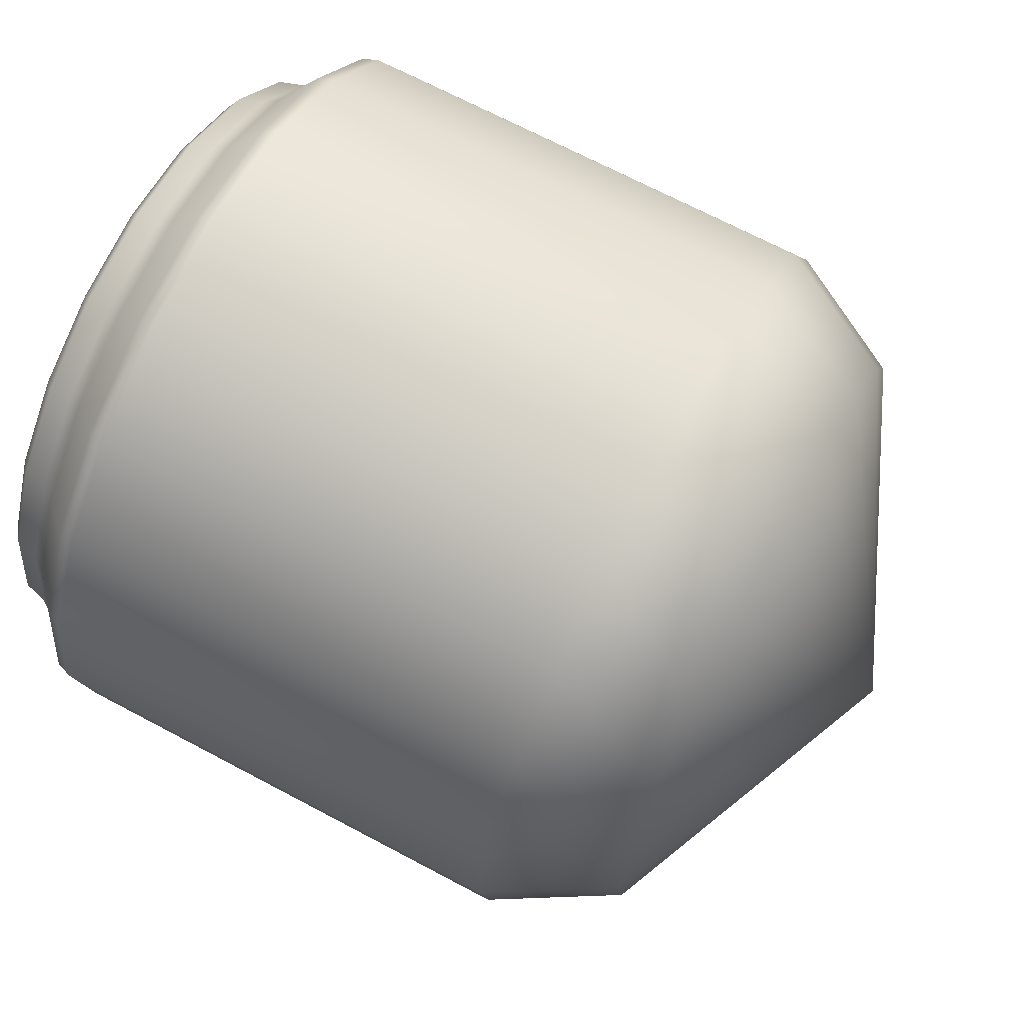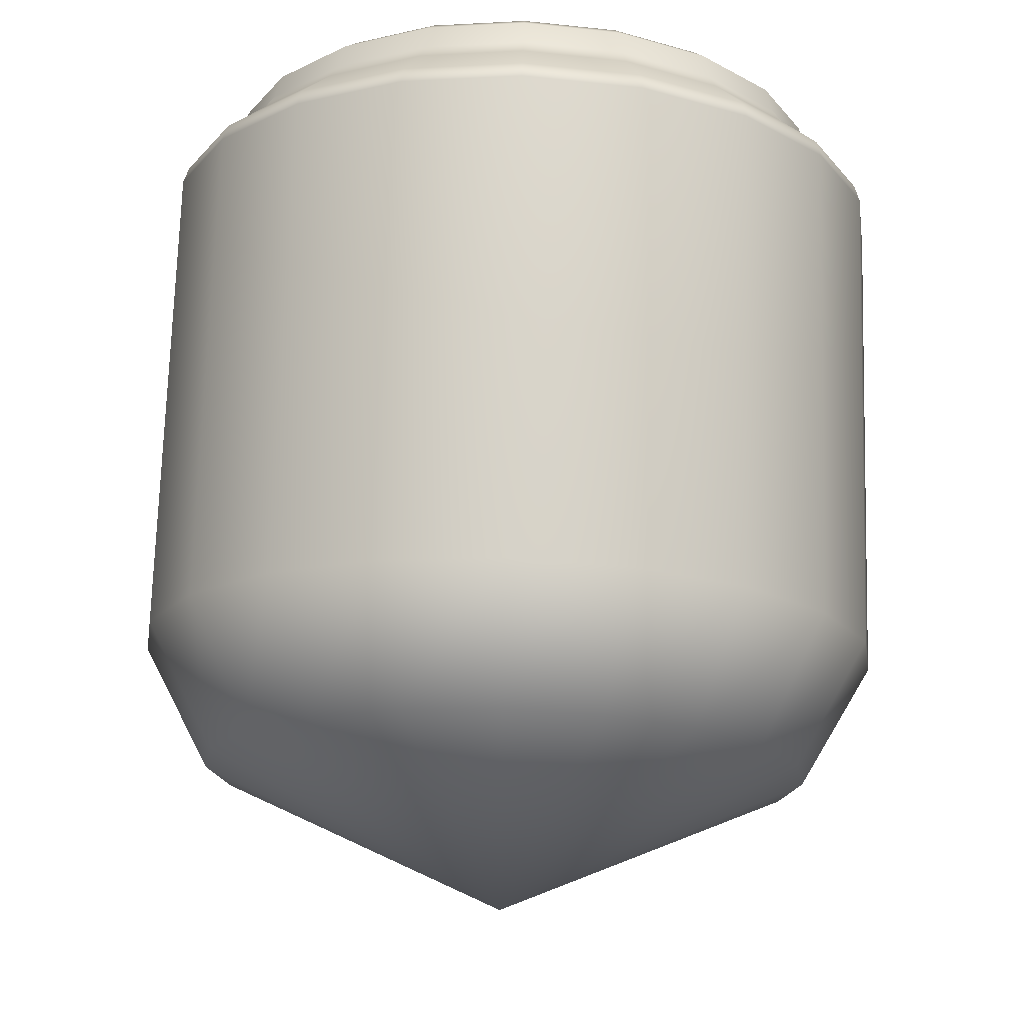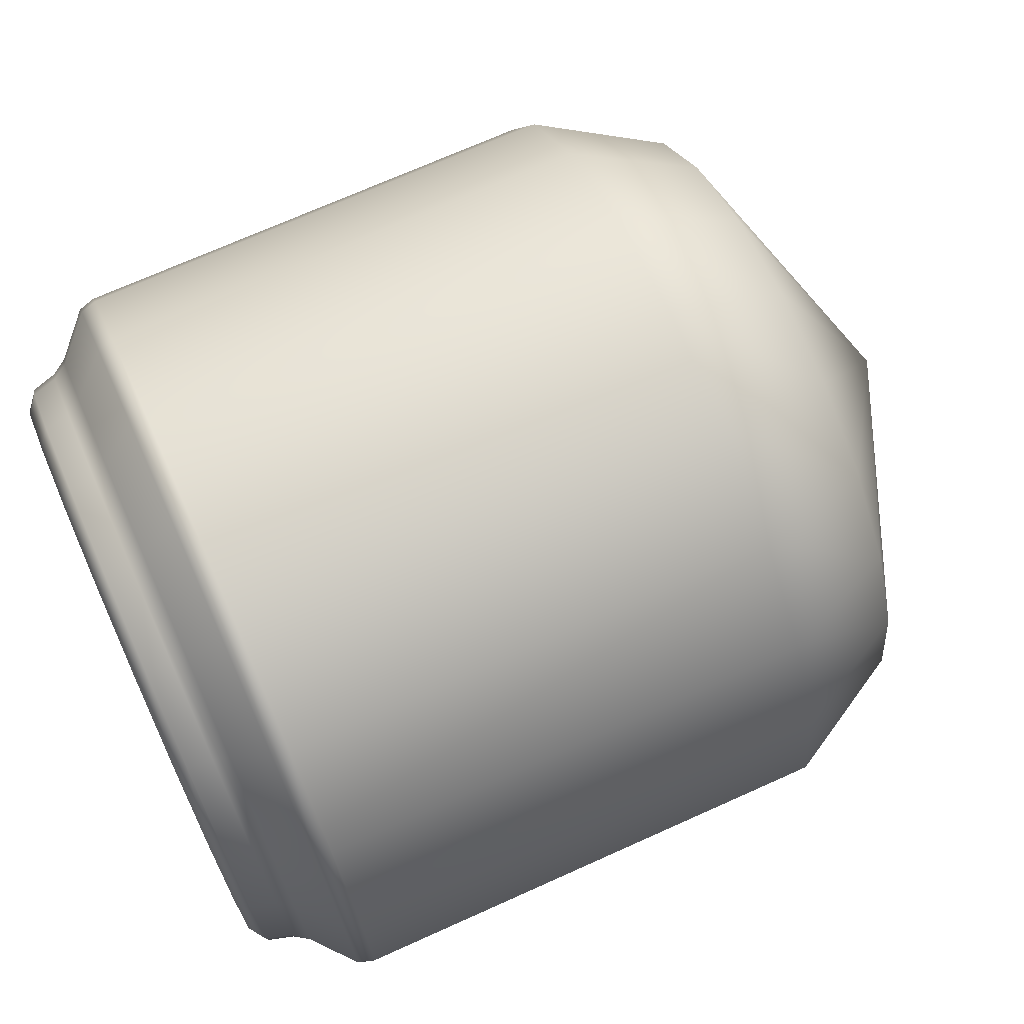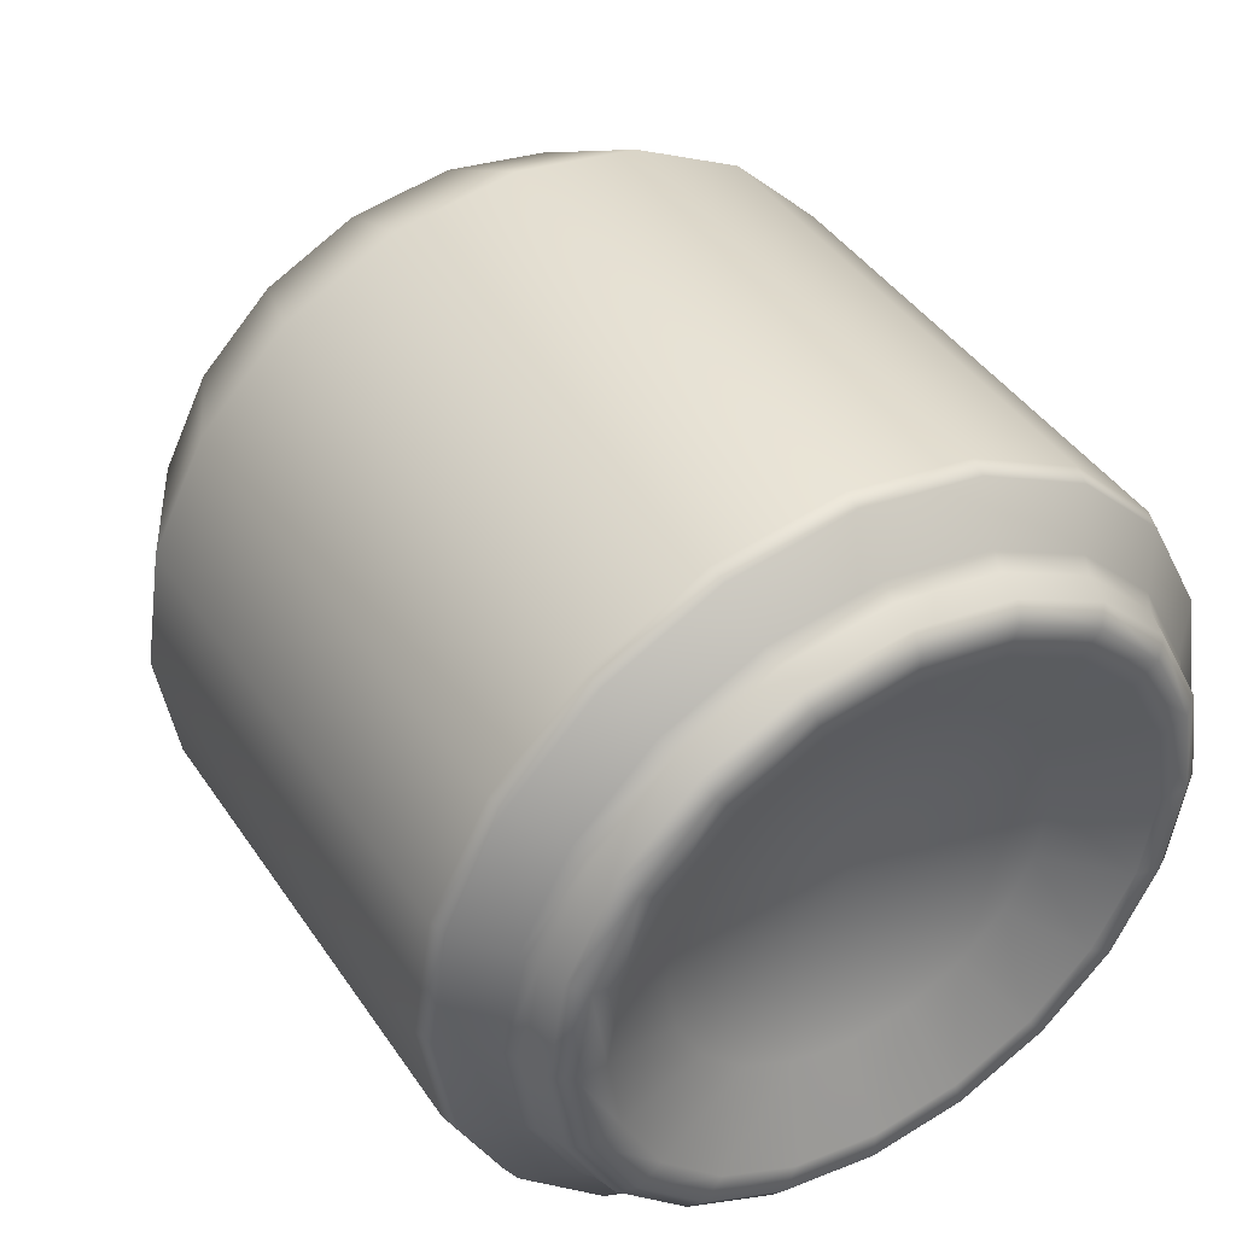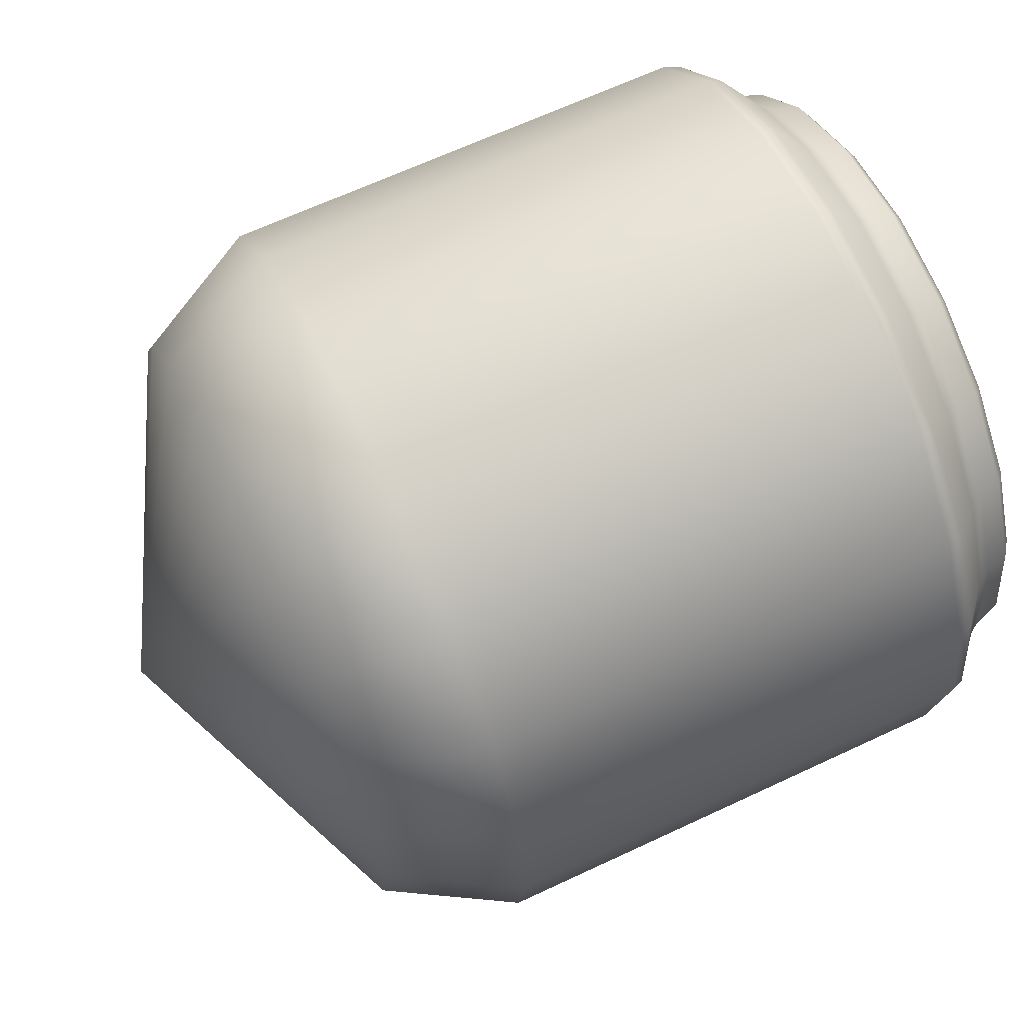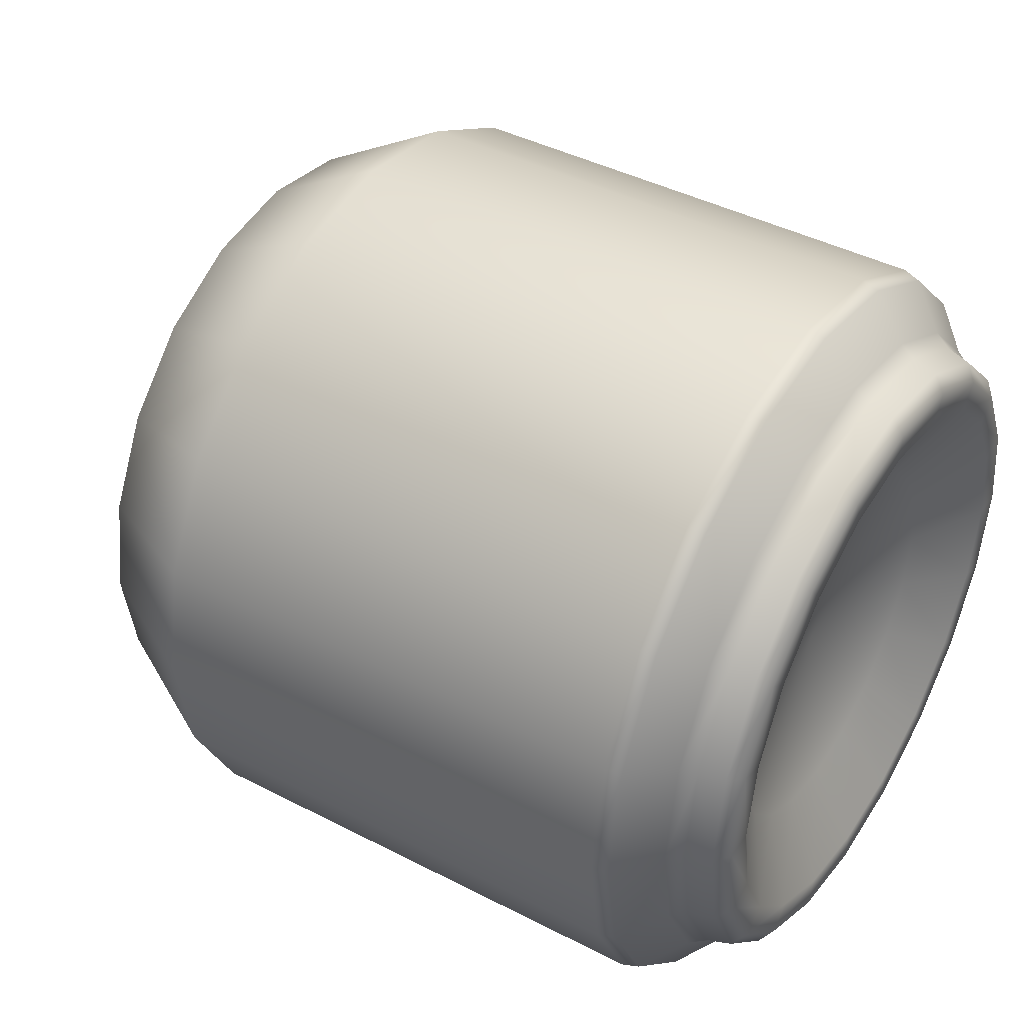
<metadata>
{"format":"obj","ext":"obj","renderer":"f3d","projection":"perspective","resolution":1024,"background":"white","views":[{"elev":69.1,"azim":28.0,"up":"+Z"},{"elev":72.5,"azim":91.7,"up":"+Z"},{"elev":71.2,"azim":-24.2,"up":"+Z"},{"elev":42.6,"azim":-121.3,"up":"+Z"},{"elev":65.3,"azim":154.7,"up":"+Y"},{"elev":41.9,"azim":-148.0,"up":"+Z"}]}
</metadata>
<code>
g default
v -0.5571 0.8922 0.2894
v -0.5978 0.8797 0.2853
v -0.5571 0.7592 0.5504
v -0.5978 0.7486 0.5427
v -0.5571 0.552 0.7576
v -0.5978 0.5443 0.747
v -0.5571 0.291 0.8906
v -0.5978 0.2869 0.8781
v -0.5571 0.001607 0.9364
v -0.5978 0.001607 0.9233
v -0.5571 -0.2878 0.8906
v -0.5978 -0.2837 0.8781
v -0.5571 -0.5488 0.7576
v -0.5978 -0.5411 0.747
v -0.5571 -0.756 0.5504
v -0.5978 -0.7453 0.5427
v -0.5571 -0.889 0.2894
v -0.5978 -0.8765 0.2853
v -0.5571 -0.9348 8e-06
v -0.5978 -0.9217 8e-06
v -0.5571 -0.889 -0.2894
v -0.5978 -0.8765 -0.2853
v -0.5571 -0.756 -0.5504
v -0.5978 -0.7453 -0.5427
v -0.5571 -0.5488 -0.7576
v -0.5978 -0.5411 -0.7469
v -0.5571 -0.2878 -0.8906
v -0.5978 -0.2837 -0.8781
v -0.5571 0.001607 -0.9364
v -0.5978 0.001607 -0.9233
v -0.5571 0.291 -0.8906
v -0.5978 0.2869 -0.8781
v -0.5571 0.552 -0.7576
v -0.5978 0.5443 -0.7469
v -0.5571 0.7592 -0.5504
v -0.5978 0.7486 -0.5427
v -0.5571 0.8922 -0.2894
v -0.5978 0.8797 -0.2853
v -0.5571 0.938 8e-06
v -0.5978 0.9249 8e-06
v -0.8143 0.7 0.2269
v -0.7855 0.7391 0.2396
v -0.8143 0.5957 0.4316
v -0.7855 0.6289 0.4558
v -0.8143 0.4332 0.5941
v -0.7855 0.4574 0.6273
v -0.8143 0.2285 0.6984
v -0.7855 0.2412 0.7375
v -0.8143 0.001607 0.7344
v -0.7855 0.001607 0.7754
v -0.8143 -0.2253 0.6984
v -0.7855 -0.238 0.7375
v -0.8143 -0.43 0.5941
v -0.7855 -0.4542 0.6273
v -0.8143 -0.5925 0.4316
v -0.7855 -0.6257 0.4558
v -0.8143 -0.6968 0.2269
v -0.7855 -0.7359 0.2396
v -0.8143 -0.7327 9e-06
v -0.7855 -0.7738 9e-06
v -0.8143 -0.6968 -0.2269
v -0.7855 -0.7359 -0.2396
v -0.8143 -0.5925 -0.4316
v -0.7855 -0.6257 -0.4558
v -0.8143 -0.43 -0.5941
v -0.7855 -0.4542 -0.6273
v -0.8143 -0.2253 -0.6984
v -0.7855 -0.238 -0.7375
v -0.8143 0.001607 -0.7343
v -0.7855 0.001607 -0.7754
v -0.8143 0.2285 -0.6984
v -0.7855 0.2412 -0.7375
v -0.8143 0.4332 -0.5941
v -0.7855 0.4574 -0.6273
v -0.8143 0.5957 -0.4316
v -0.7855 0.6289 -0.4558
v -0.8143 0.7 -0.2269
v -0.7855 0.7391 -0.2396
v -0.8143 0.736 9e-06
v -0.7855 0.777 9e-06
v -0.7239 -0.7916 9e-06
v -0.6865 -0.8167 9e-06
v -0.6865 -0.7767 -0.2529
v -0.7239 -0.7528 -0.2451
v -0.6865 -0.6604 -0.481
v -0.7239 -0.6401 -0.4662
v -0.6865 -0.4794 -0.662
v -0.7239 -0.4647 -0.6417
v -0.6865 -0.2513 -0.7783
v -0.7239 -0.2435 -0.7544
v -0.6865 0.001607 -0.8183
v -0.7239 0.001607 -0.7932
v -0.6865 0.2545 -0.7783
v -0.7239 0.2467 -0.7544
v -0.6865 0.4826 -0.662
v -0.7239 0.4679 -0.6417
v -0.6865 0.6636 -0.481
v -0.7239 0.6434 -0.4662
v -0.6865 0.7799 -0.2529
v -0.7239 0.756 -0.2451
v -0.6865 0.8199 9e-06
v -0.7239 0.7949 9e-06
v -0.6865 0.7799 0.2529
v -0.7239 0.756 0.2451
v -0.6865 0.6636 0.481
v -0.7239 0.6434 0.4663
v -0.6865 0.4826 0.662
v -0.7239 0.4679 0.6418
v -0.6865 0.2545 0.7783
v -0.7239 0.2467 0.7544
v -0.6865 0.001607 0.8183
v -0.7239 0.001607 0.7933
v -0.6865 -0.2513 0.7783
v -0.7239 -0.2435 0.7544
v -0.6865 -0.4794 0.662
v -0.7239 -0.4647 0.6418
v -0.6865 -0.6604 0.481
v -0.7239 -0.6401 0.4663
v -0.6865 -0.7767 0.2529
v -0.7239 -0.7528 0.2451
v -0.8143 0.6324 0.205
v -0.8143 0.5382 0.3899
v -0.8143 0.3915 0.5366
v -0.8143 0.2066 0.6308
v -0.8143 0.001607 0.6633
v -0.8143 -0.2034 0.6308
v -0.8143 -0.3883 0.5366
v -0.8143 -0.535 0.3899
v -0.8143 -0.6292 0.205
v -0.8143 -0.6617 9e-06
v -0.8143 -0.6292 -0.205
v -0.8143 -0.535 -0.3899
v -0.8143 -0.3883 -0.5366
v -0.8143 -0.2034 -0.6308
v -0.8143 0.001607 -0.6633
v -0.8143 0.2066 -0.6308
v -0.8143 0.3915 -0.5366
v -0.8143 0.5382 -0.3899
v -0.8143 0.6324 -0.205
v -0.8143 0.6649 9e-06
v -0.7056 0.4413 0.1429
v -0.7056 0.3757 0.2718
v -0.6465 0.001607 8e-06
v -0.7056 0.2734 0.3741
v -0.7056 0.1445 0.4397
v -0.7056 0.001607 0.4624
v -0.7056 -0.1413 0.4397
v -0.7056 -0.2702 0.3741
v -0.7056 -0.3724 0.2718
v -0.7056 -0.4381 0.1429
v -0.7056 -0.4607 9e-06
v -0.7056 -0.4381 -0.1429
v -0.7056 -0.3724 -0.2717
v -0.7056 -0.2702 -0.374
v -0.7056 -0.1413 -0.4397
v -0.7056 0.001607 -0.4623
v -0.7056 0.1445 -0.4397
v -0.7056 0.2734 -0.374
v -0.7056 0.3757 -0.2717
v -0.7056 0.4413 -0.1429
v -0.7056 0.4639 9e-06
v 0.6406 0.291 0.8906
v 0.6406 0.552 0.7576
v 0.6406 0.7592 0.5504
v 0.6406 0.8922 0.2894
v 0.6406 0.938 3e-06
v 0.6406 0.8922 -0.2894
v 0.6406 0.7592 -0.5504
v 0.6406 0.552 -0.7576
v 0.6406 0.291 -0.8906
v 0.6406 0.001607 -0.9364
v 0.6406 -0.2878 -0.8906
v 0.6406 -0.5488 -0.7576
v 0.6406 -0.756 -0.5504
v 0.6406 -0.889 -0.2894
v 0.6406 -0.9348 3e-06
v 0.6406 -0.889 0.2894
v 0.6406 -0.756 0.5504
v 0.6406 -0.5488 0.7576
v 0.6406 -0.2878 0.8906
v 0.6406 0.001607 0.9364
v 1.29 0.001608 -0
v 0.9467 0.2376 0.7263
v 0.9467 0.4505 0.6178
v 0.9467 0.6194 0.4489
v 0.9467 0.7279 0.236
v 0.9467 0.7653 1e-06
v 0.9467 0.7279 -0.236
v 0.9467 0.6194 -0.4489
v 0.9467 0.4505 -0.6178
v 0.9467 0.2376 -0.7263
v 0.9467 0.001607 -0.7637
v 0.9467 -0.2344 -0.7263
v 0.9467 -0.4473 -0.6178
v 0.9467 -0.6162 -0.4489
v 0.9467 -0.7247 -0.236
v 0.9467 -0.7621 1e-06
v 0.9467 -0.7247 0.236
v 0.9467 -0.6162 0.4489
v 0.9467 -0.4473 0.6178
v 0.9467 -0.2344 0.7263
v 0.9467 0.001607 0.7637
g FoodShortLUpperLeg
f 1 2 4 3
f 2 1 39 40
f 3 4 6 5
f 5 6 8 7
f 7 8 10 9
f 9 10 12 11
f 11 12 14 13
f 13 14 16 15
f 15 16 18 17
f 17 18 20 19
f 19 20 22 21
f 21 22 24 23
f 23 24 26 25
f 25 26 28 27
f 27 28 30 29
f 29 30 32 31
f 31 32 34 33
f 33 34 36 35
f 35 36 38 37
f 37 38 40 39
f 41 42 80 79
f 42 41 43 44
f 44 43 45 46
f 46 45 47 48
f 48 47 49 50
f 50 49 51 52
f 52 51 53 54
f 54 53 55 56
f 56 55 57 58
f 58 57 59 60
f 60 59 61 62
f 62 61 63 64
f 64 63 65 66
f 66 65 67 68
f 68 67 69 70
f 70 69 71 72
f 72 71 73 74
f 74 73 75 76
f 76 75 77 78
f 78 77 79 80
f 81 82 119 120
f 82 81 84 83
f 83 84 86 85
f 85 86 88 87
f 87 88 90 89
f 89 90 92 91
f 91 92 94 93
f 93 94 96 95
f 95 96 98 97
f 97 98 100 99
f 99 100 102 101
f 101 102 104 103
f 103 104 106 105
f 105 106 108 107
f 107 108 110 109
f 109 110 112 111
f 111 112 114 113
f 113 114 116 115
f 115 116 118 117
f 117 118 120 119
f 1 3 164 165
f 3 5 163 164
f 5 7 162 163
f 7 9 181 162
f 9 11 180 181
f 11 13 179 180
f 13 15 178 179
f 15 17 177 178
f 17 19 176 177
f 19 21 175 176
f 21 23 174 175
f 23 25 173 174
f 25 27 172 173
f 27 29 171 172
f 29 31 170 171
f 31 33 169 170
f 33 35 168 169
f 35 37 167 168
f 37 39 166 167
f 39 1 165 166
f 142 141 143
f 144 142 143
f 145 144 143
f 146 145 143
f 147 146 143
f 148 147 143
f 149 148 143
f 150 149 143
f 151 150 143
f 152 151 143
f 153 152 143
f 154 153 143
f 155 154 143
f 156 155 143
f 157 156 143
f 158 157 143
f 159 158 143
f 160 159 143
f 161 160 143
f 141 161 143
f 4 2 103 105
f 6 4 105 107
f 8 6 107 109
f 10 8 109 111
f 12 10 111 113
f 14 12 113 115
f 16 14 115 117
f 18 16 117 119
f 20 18 119 82
f 22 20 82 83
f 24 22 83 85
f 26 24 85 87
f 28 26 87 89
f 30 28 89 91
f 32 30 91 93
f 34 32 93 95
f 36 34 95 97
f 38 36 97 99
f 40 38 99 101
f 2 40 101 103
f 84 81 60 62
f 86 84 62 64
f 88 86 64 66
f 90 88 66 68
f 92 90 68 70
f 94 92 70 72
f 96 94 72 74
f 98 96 74 76
f 100 98 76 78
f 102 100 78 80
f 104 102 80 42
f 106 104 42 44
f 108 106 44 46
f 110 108 46 48
f 112 110 48 50
f 114 112 50 52
f 116 114 52 54
f 118 116 54 56
f 120 118 56 58
f 81 120 58 60
f 43 41 121 122
f 45 43 122 123
f 47 45 123 124
f 49 47 124 125
f 51 49 125 126
f 53 51 126 127
f 55 53 127 128
f 57 55 128 129
f 59 57 129 130
f 61 59 130 131
f 63 61 131 132
f 65 63 132 133
f 67 65 133 134
f 69 67 134 135
f 71 69 135 136
f 73 71 136 137
f 75 73 137 138
f 77 75 138 139
f 79 77 139 140
f 41 79 140 121
f 122 121 141 142
f 123 122 142 144
f 124 123 144 145
f 125 124 145 146
f 126 125 146 147
f 127 126 147 148
f 128 127 148 149
f 129 128 149 150
f 130 129 150 151
f 131 130 151 152
f 132 131 152 153
f 133 132 153 154
f 134 133 154 155
f 135 134 155 156
f 136 135 156 157
f 137 136 157 158
f 138 137 158 159
f 139 138 159 160
f 140 139 160 161
f 121 140 161 141
f 163 162 183 184
f 164 163 184 185
f 165 164 185 186
f 166 165 186 187
f 167 166 187 188
f 168 167 188 189
f 169 168 189 190
f 170 169 190 191
f 171 170 191 192
f 172 171 192 193
f 173 172 193 194
f 174 173 194 195
f 175 174 195 196
f 176 175 196 197
f 177 176 197 198
f 178 177 198 199
f 179 178 199 200
f 180 179 200 201
f 181 180 201 202
f 162 181 202 183
f 184 183 182
f 185 184 182
f 186 185 182
f 187 186 182
f 188 187 182
f 189 188 182
f 190 189 182
f 191 190 182
f 192 191 182
f 193 192 182
f 194 193 182
f 195 194 182
f 196 195 182
f 197 196 182
f 198 197 182
f 199 198 182
f 200 199 182
f 201 200 182
f 202 201 182
f 183 202 182

</code>
